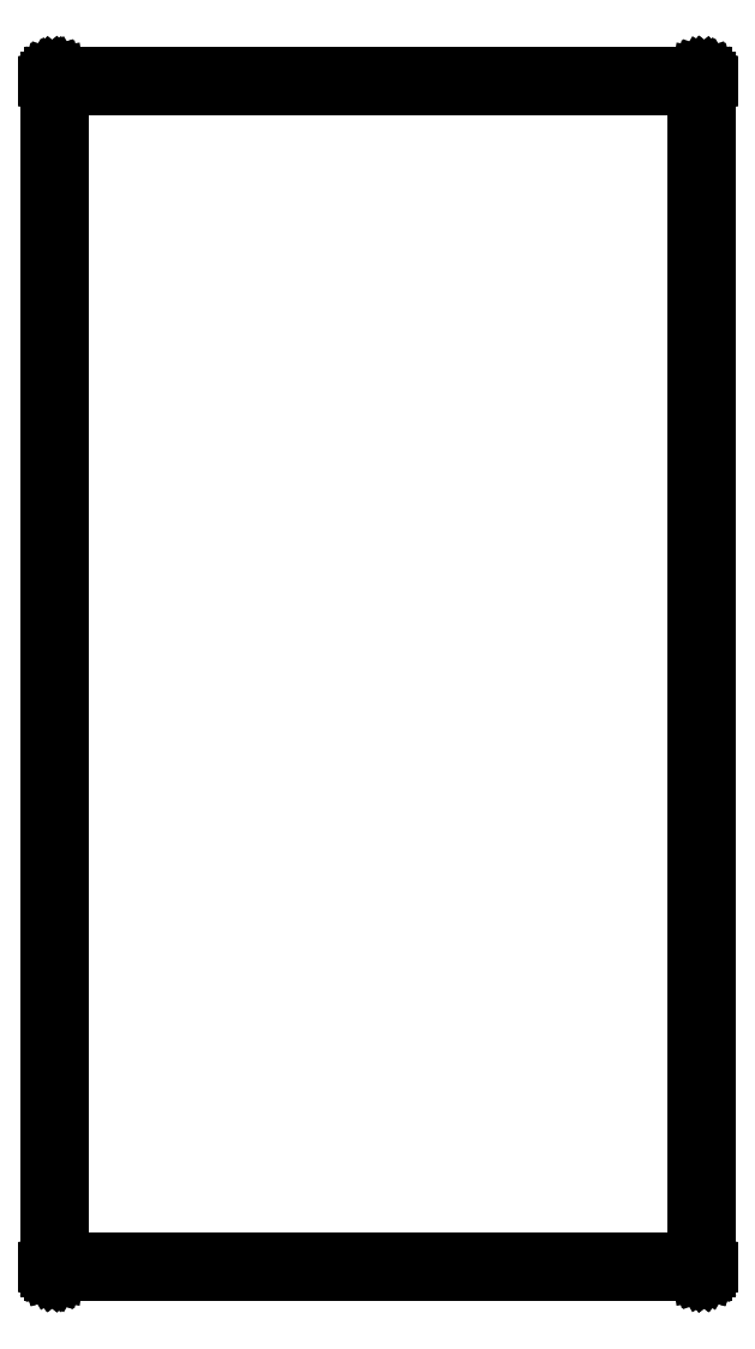
<metadata>
{"format":"dxf","ext":"dxf","renderer":"ezdxf+matplotlib","layout":"modelspace","background":"white","min_lineweight":24,"dpi":150}
</metadata>
<code>
0
SECTION
2
ENTITIES
0
LINE
8
Black
10
143.3
20
-106.1
11
143.3
21
-106.1
0
LINE
8
Black
10
143.3
20
-106.1
11
143.3
21
-106.1
0
LINE
8
Black
10
143.3
20
-106.1
11
143.3
21
-106.1
0
LINE
8
Black
10
143.3
20
-106.1
11
143.3
21
-106.1
0
LINE
8
Black
10
143.3
20
-106.1
11
143.3
21
-106.1
0
LINE
8
Black
10
143.3
20
-106.1
11
143.3
21
-106.1
0
LINE
8
Black
10
143.3
20
-106.1
11
143.3
21
-106.1
0
LINE
8
Black
10
143.3
20
-106.1
11
143.3
21
-106.1
0
LINE
8
Black
10
143.3
20
-106.1
11
143.3
21
-106.1
0
LINE
8
Black
10
143.3
20
-106.1
11
143.3
21
-106.1
0
LINE
8
Black
10
143.3
20
-106.1
11
143.3
21
-106.1
0
LINE
8
Black
10
143.3
20
-106.1
11
143.3
21
-106.1
0
LINE
8
Black
10
143.3
20
-106.1
11
143.3
21
-106.1
0
LINE
8
Black
10
143.3
20
-106.1
11
143.3
21
-106.2
0
LINE
8
Black
10
143.3
20
-106.2
11
143.3
21
-106.2
0
LINE
8
Black
10
143.3
20
-106.2
11
143.3
21
-106.2
0
LINE
8
Black
10
143.3
20
-106.2
11
143.3
21
-106.2
0
LINE
8
Black
10
143.3
20
-106.2
11
143.3
21
-127.1
0
LINE
8
Black
10
143.3
20
-127.1
11
143.3
21
-127.1
0
LINE
8
Black
10
143.3
20
-127.1
11
143.3
21
-127.1
0
LINE
8
Black
10
143.3
20
-127.1
11
143.3
21
-127.1
0
LINE
8
Black
10
143.3
20
-127.1
11
143.3
21
-127.2
0
LINE
8
Black
10
143.3
20
-127.2
11
143.3
21
-127.2
0
LINE
8
Black
10
143.3
20
-127.2
11
143.3
21
-127.2
0
LINE
8
Black
10
143.3
20
-127.2
11
143.3
21
-127.2
0
LINE
8
Black
10
143.3
20
-127.2
11
143.3
21
-127.2
0
LINE
8
Black
10
143.3
20
-127.2
11
143.3
21
-127.2
0
LINE
8
Black
10
143.3
20
-127.2
11
143.3
21
-127.2
0
LINE
8
Black
10
143.3
20
-127.2
11
143.3
21
-127.2
0
LINE
8
Black
10
143.3
20
-127.2
11
143.3
21
-127.2
0
LINE
8
Black
10
143.3
20
-127.2
11
143.3
21
-127.2
0
LINE
8
Black
10
143.3
20
-127.2
11
143.3
21
-127.2
0
LINE
8
Black
10
143.3
20
-127.2
11
143.3
21
-127.2
0
LINE
8
Black
10
143.3
20
-127.2
11
143.3
21
-127.2
0
LINE
8
Black
10
143.3
20
-127.2
11
143.3
21
-127.2
0
LINE
8
Black
10
143.3
20
-127.2
11
143.3
21
-127.2
0
LINE
8
Black
10
143.3
20
-127.2
11
131.8
21
-127.2
0
LINE
8
Black
10
131.8
20
-127.2
11
131.8
21
-127.2
0
LINE
8
Black
10
131.8
20
-127.2
11
131.8
21
-127.2
0
LINE
8
Black
10
131.8
20
-127.2
11
131.8
21
-127.2
0
LINE
8
Black
10
131.8
20
-127.2
11
131.8
21
-127.2
0
LINE
8
Black
10
131.8
20
-127.2
11
131.8
21
-127.2
0
LINE
8
Black
10
131.8
20
-127.2
11
131.8
21
-127.2
0
LINE
8
Black
10
131.8
20
-127.2
11
131.8
21
-127.2
0
LINE
8
Black
10
131.8
20
-127.2
11
131.8
21
-127.2
0
LINE
8
Black
10
131.8
20
-127.2
11
131.8
21
-127.2
0
LINE
8
Black
10
131.8
20
-127.2
11
131.8
21
-127.2
0
LINE
8
Black
10
131.8
20
-127.2
11
131.8
21
-127.2
0
LINE
8
Black
10
131.8
20
-127.2
11
131.8
21
-127.2
0
LINE
8
Black
10
131.8
20
-127.2
11
131.8
21
-127.2
0
LINE
8
Black
10
131.8
20
-127.2
11
131.8
21
-127.2
0
LINE
8
Black
10
131.8
20
-127.2
11
131.8
21
-127.1
0
LINE
8
Black
10
131.8
20
-127.1
11
131.8
21
-127.1
0
LINE
8
Black
10
131.8
20
-127.1
11
131.8
21
-127.1
0
LINE
8
Black
10
131.8
20
-127.1
11
131.8
21
-127.1
0
LINE
8
Black
10
131.8
20
-127.1
11
131.8
21
-106.2
0
LINE
8
Black
10
131.8
20
-106.2
11
131.8
21
-106.2
0
LINE
8
Black
10
131.8
20
-106.2
11
131.8
21
-106.2
0
LINE
8
Black
10
131.8
20
-106.2
11
131.8
21
-106.2
0
LINE
8
Black
10
131.8
20
-106.2
11
131.8
21
-106.1
0
LINE
8
Black
10
131.8
20
-106.1
11
131.8
21
-106.1
0
LINE
8
Black
10
131.8
20
-106.1
11
131.8
21
-106.1
0
LINE
8
Black
10
131.8
20
-106.1
11
131.8
21
-106.1
0
LINE
8
Black
10
131.8
20
-106.1
11
131.8
21
-106.1
0
LINE
8
Black
10
131.8
20
-106.1
11
131.8
21
-106.1
0
LINE
8
Black
10
131.8
20
-106.1
11
131.8
21
-106.1
0
LINE
8
Black
10
131.8
20
-106.1
11
131.8
21
-106.1
0
LINE
8
Black
10
131.8
20
-106.1
11
131.8
21
-106.1
0
LINE
8
Black
10
131.8
20
-106.1
11
131.8
21
-106.1
0
LINE
8
Black
10
131.8
20
-106.1
11
131.8
21
-106.1
0
LINE
8
Black
10
131.8
20
-106.1
11
131.8
21
-106.1
0
LINE
8
Black
10
131.8
20
-106.1
11
131.8
21
-106.1
0
LINE
8
Black
10
131.8
20
-106.1
11
131.8
21
-106.1
0
LINE
8
Black
10
131.8
20
-106.1
11
131.8
21
-106.1
0
LINE
8
Black
10
131.8
20
-106.1
11
143.3
21
-106.1
0
LINE
8
Black
10
143.3
20
-106.1
11
143.3
21
-106.1
0
LINE
8
Black
10
131.9
20
-106.2
11
131.9
21
-127.1
0
LINE
8
Black
10
131.9
20
-127.1
11
143.2
21
-127.1
0
LINE
8
Black
10
143.2
20
-127.1
11
143.2
21
-106.2
0
LINE
8
Black
10
143.2
20
-106.2
11
131.9
21
-106.2
0
ENDSEC
0
EOF

</code>
